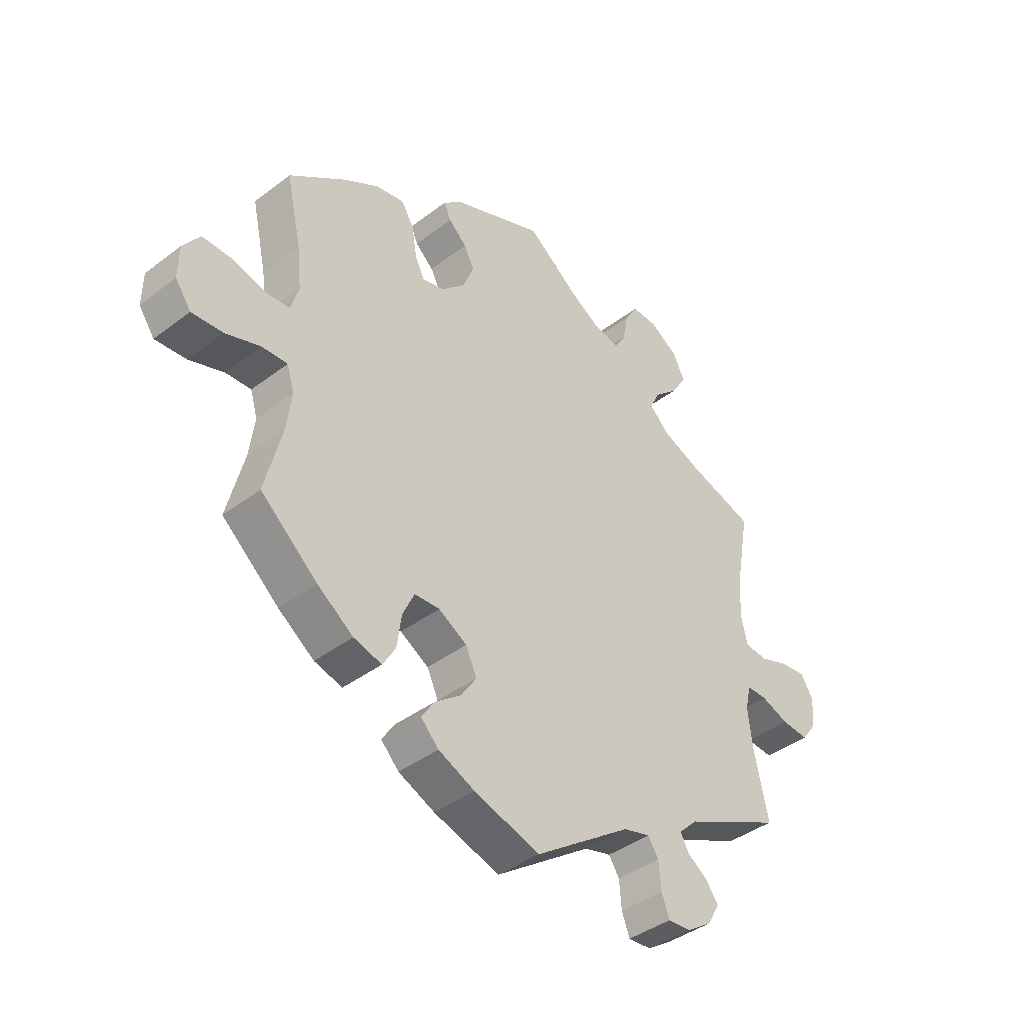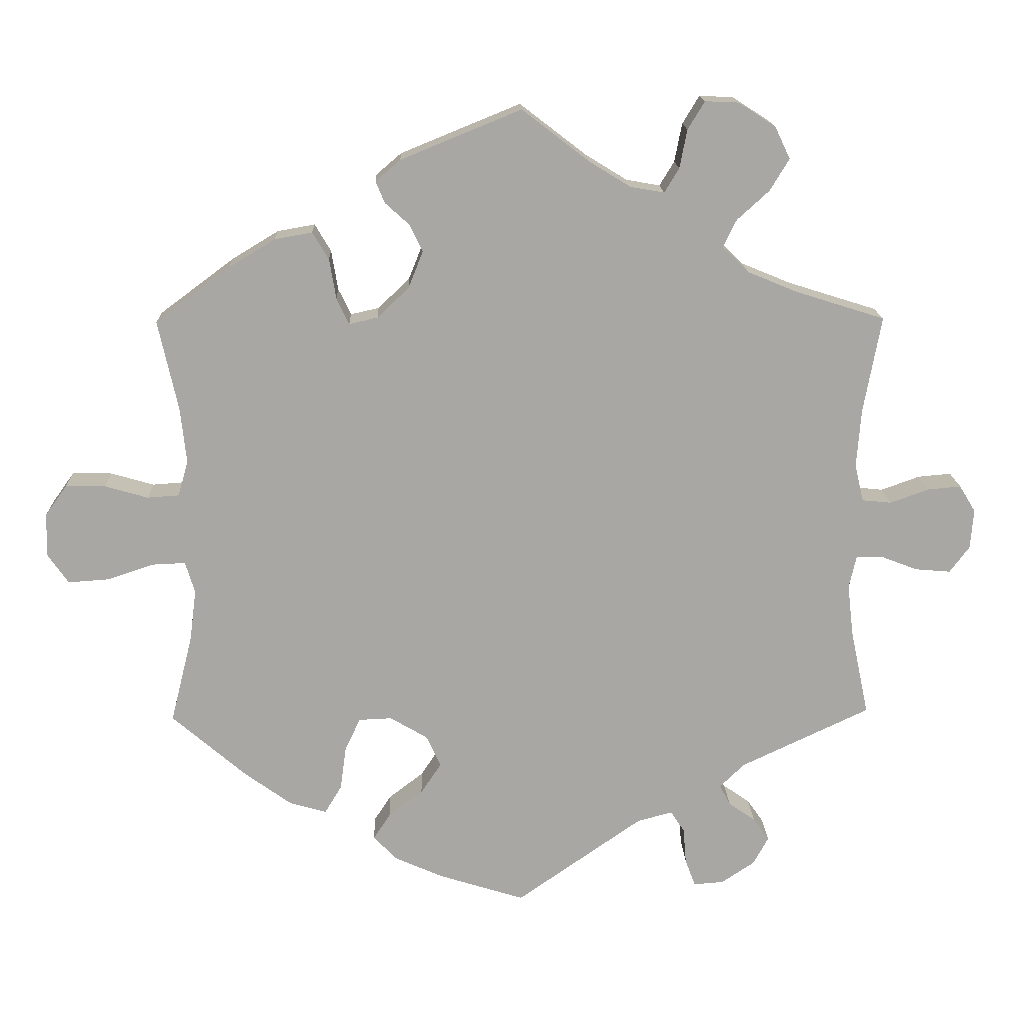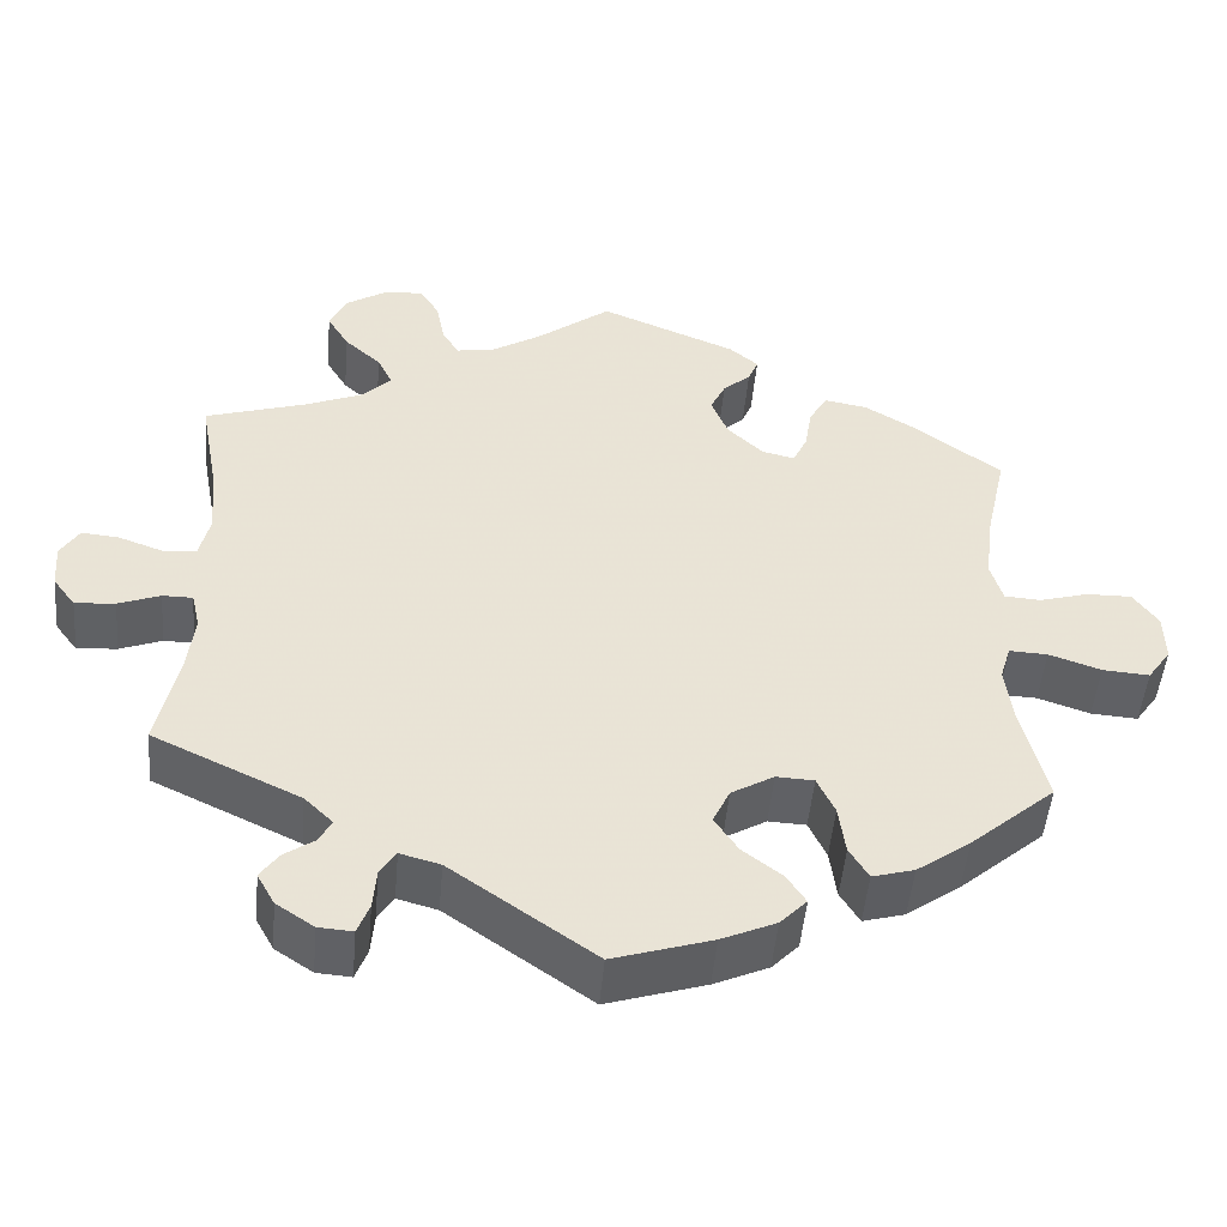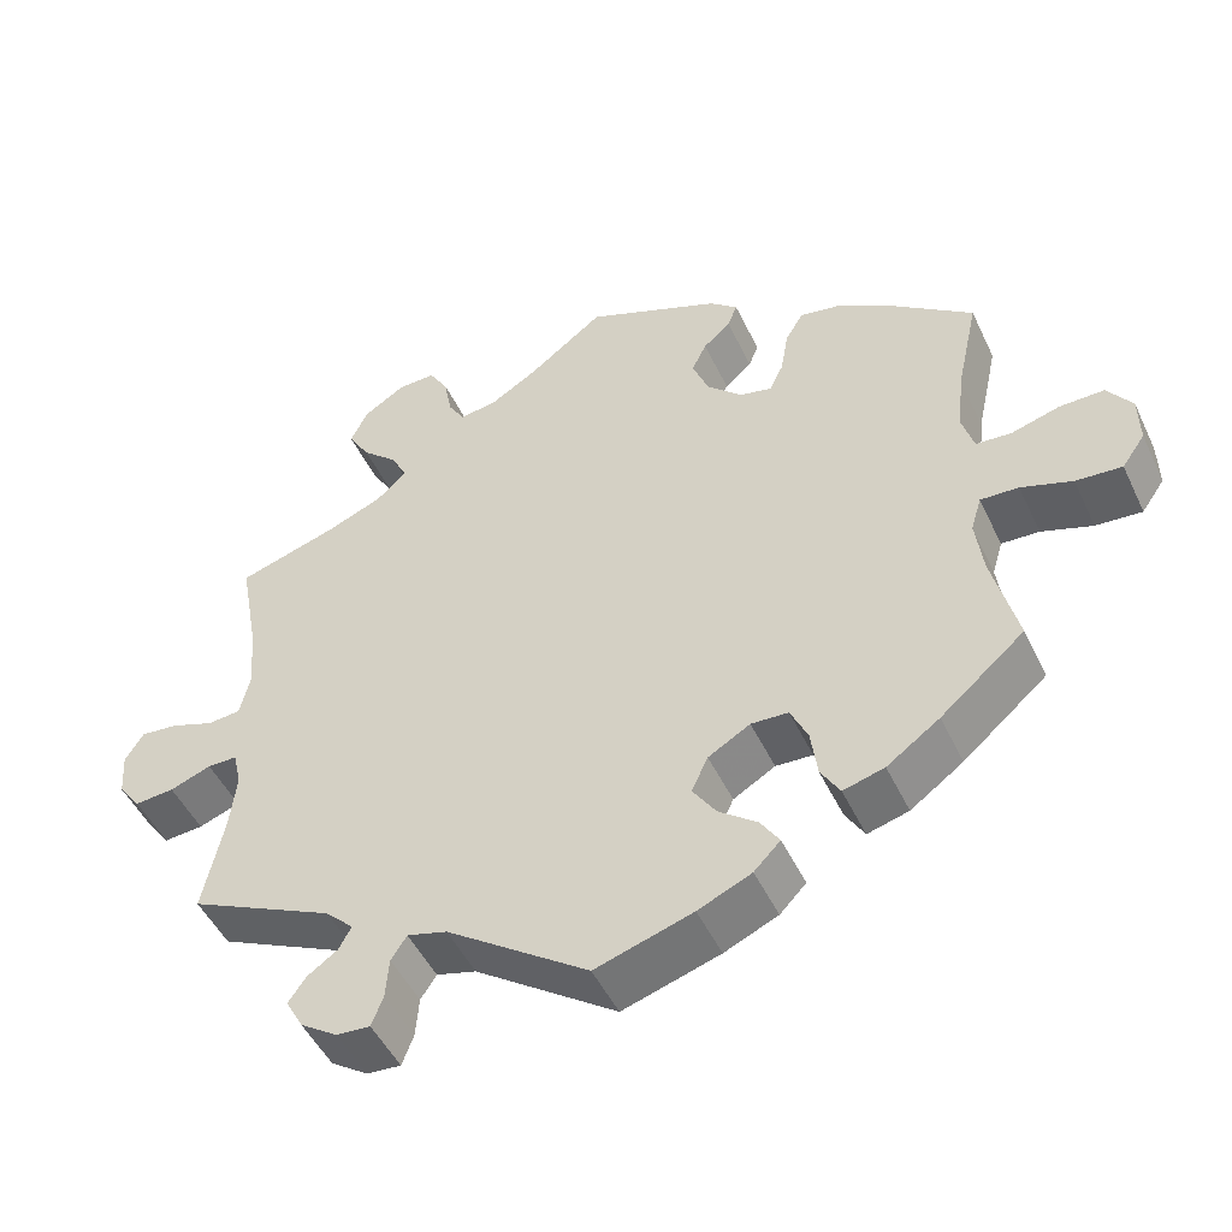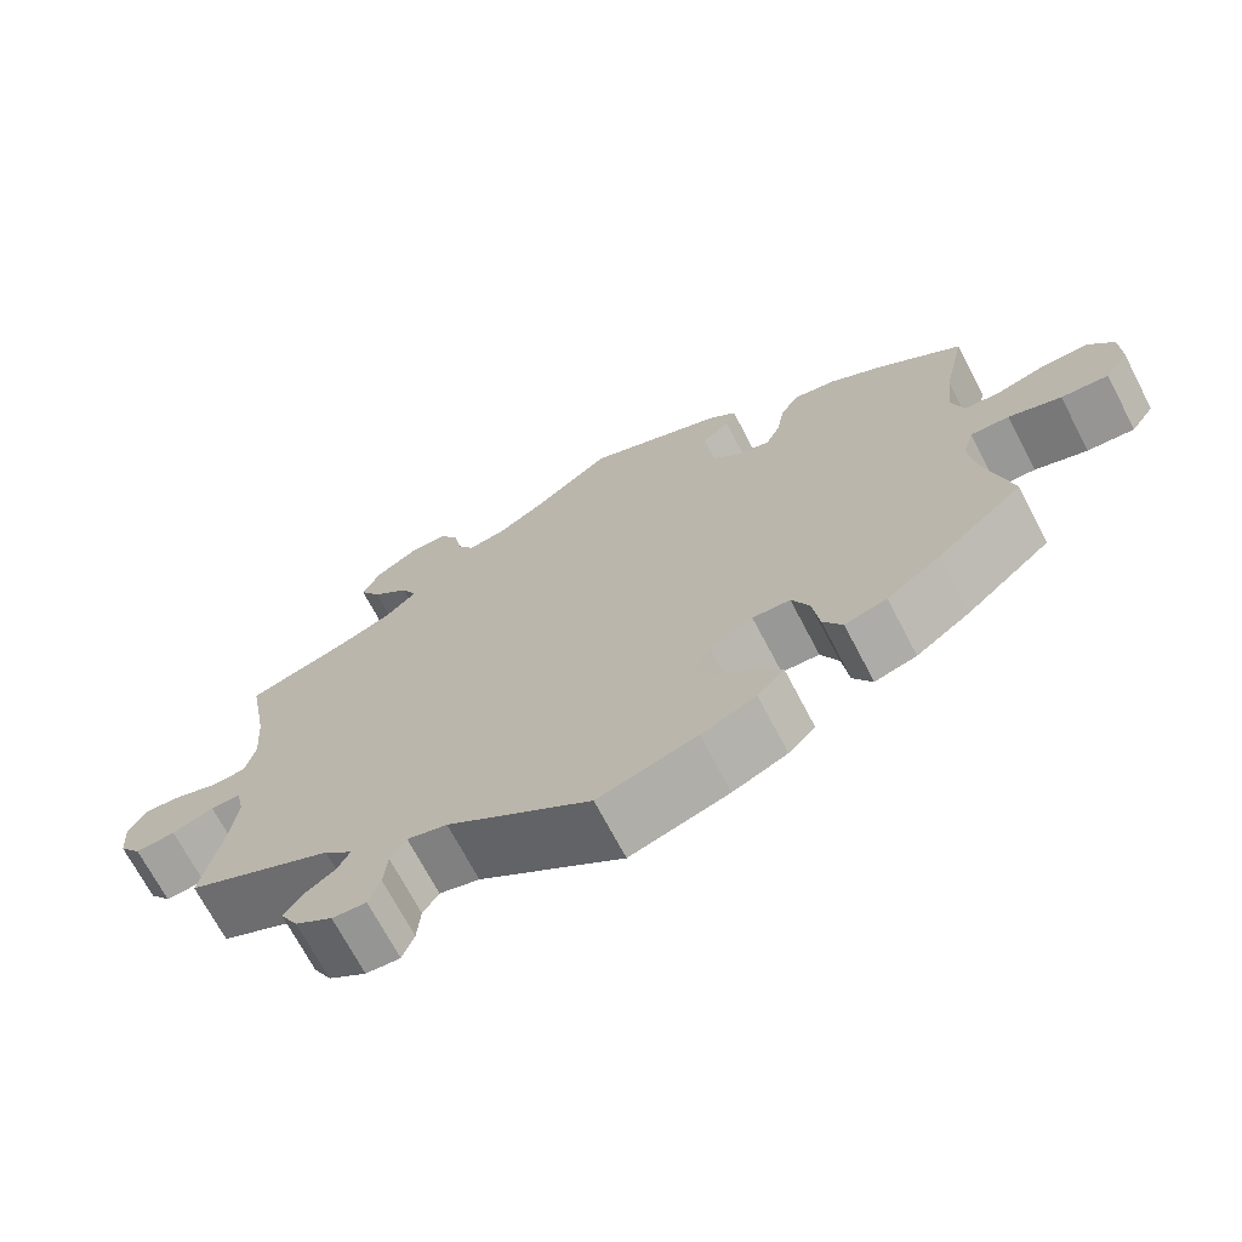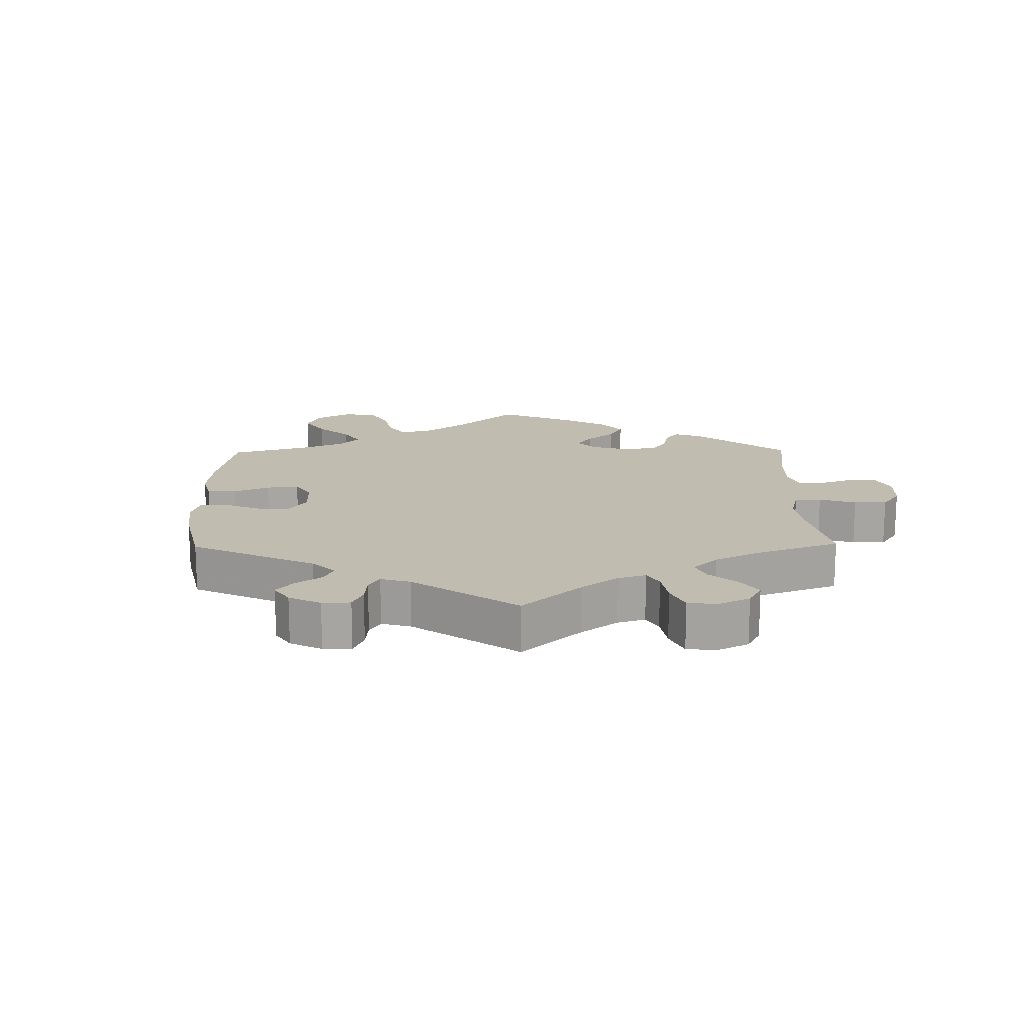
<metadata>
{"format":"obj","ext":"obj","renderer":"f3d","projection":"perspective","resolution":1024,"background":"white","views":[{"elev":-40.8,"azim":132.9,"up":"+Z"},{"elev":15.8,"azim":178.1,"up":"+Z"},{"elev":-49.0,"azim":-5.0,"up":"+Z"},{"elev":-48.8,"azim":24.7,"up":"+Z"},{"elev":-69.9,"azim":27.6,"up":"+Z"},{"elev":16.4,"azim":-121.0,"up":"+Y"}]}
</metadata>
<code>
v 0.474 0.07 0.166
v 0.466 0.07 0.091
v 0.48 0.07 0.043
v 0.523 0.07 0.04
v 0.582 0.07 0.057
v 0.636 0.07 0.058
v 0.666 0.07 0.016
v 0.667 0.07 -0.043
v 0.639 0.07 -0.083
v 0.583 0.07 -0.079
v 0.521 0.07 -0.058
v 0.475 0.07 -0.056
v 0.462 0.07 -0.099
v 0.471 0.07 -0.169
v 0.501 0.07 -0.289
v 0.399 0.07 -0.377
v 0.335 0.07 -0.423
v 0.285 0.07 -0.437
v 0.262 0.07 -0.399
v 0.254 0.07 -0.34
v 0.233 0.07 -0.295
v 0.188 0.07 -0.293
v 0.137 0.07 -0.323
v 0.117 0.07 -0.366
v 0.145 0.07 -0.408
v 0.192 0.07 -0.444
v 0.215 0.07 -0.479
v 0.183 0.07 -0.512
v 0.118 0.07 -0.541
v 0 0.07 -0.578
v -0.172 0.07 -0.458
v -0.22 0.07 -0.445
v -0.239 0.07 -0.474
v -0.243 0.07 -0.523
v -0.257 0.07 -0.56
v -0.298 0.07 -0.557
v -0.343 0.07 -0.527
v -0.364 0.07 -0.489
v -0.342 0.07 -0.458
v -0.306 0.07 -0.433
v -0.291 0.07 -0.405
v -0.325 0.07 -0.372
v -0.501 0.07 -0.289
v -0.476 0.07 -0.171
v -0.468 0.07 -0.101
v -0.478 0.07 -0.057
v -0.514 0.07 -0.057
v -0.564 0.07 -0.076
v -0.612 0.07 -0.08
v -0.639 0.07 -0.044
v -0.643 0.07 0.01
v -0.621 0.07 0.046
v -0.576 0.07 0.042
v -0.523 0.07 0.023
v -0.483 0.07 0.027
v -0.471 0.07 0.078
v -0.477 0.07 0.157
v -0.501 0.07 0.288
v -0.38 0.07 0.326
v -0.312 0.07 0.354
v -0.276 0.07 0.389
v -0.294 0.07 0.426
v -0.338 0.07 0.466
v -0.364 0.07 0.509
v -0.343 0.07 0.553
v -0.293 0.07 0.585
v -0.247 0.07 0.587
v -0.224 0.07 0.549
v -0.214 0.07 0.497
v -0.194 0.07 0.464
v -0.148 0.07 0.472
v -0.091 0.07 0.507
v 0 0.07 0.577
v 0.164 0.07 0.51
v 0.198 0.07 0.481
v 0.186 0.07 0.452
v 0.153 0.07 0.422
v 0.135 0.07 0.385
v 0.155 0.07 0.335
v 0.198 0.07 0.294
v 0.237 0.07 0.285
v 0.254 0.07 0.321
v 0.263 0.07 0.375
v 0.285 0.07 0.412
v 0.336 0.07 0.403
v 0.399 0.07 0.365
v 0.501 0.07 0.289
v 0.474 0 0.166
v 0.466 0 0.091
v 0.48 0 0.043
v 0.523 0 0.04
v 0.582 0 0.057
v 0.636 0 0.058
v 0.666 0 0.016
v 0.667 0 -0.043
v 0.639 0 -0.083
v 0.583 0 -0.079
v 0.521 0 -0.058
v 0.475 0 -0.056
v 0.462 0 -0.099
v 0.471 0 -0.169
v 0.501 0 -0.289
v 0.399 0 -0.377
v 0.335 0 -0.423
v 0.285 0 -0.437
v 0.262 0 -0.399
v 0.254 0 -0.34
v 0.233 0 -0.295
v 0.188 0 -0.293
v 0.137 0 -0.323
v 0.117 0 -0.366
v 0.145 0 -0.408
v 0.192 0 -0.444
v 0.215 0 -0.479
v 0.183 0 -0.512
v 0.118 0 -0.541
v 0 0 -0.578
v -0.172 0 -0.458
v -0.22 0 -0.445
v -0.239 0 -0.474
v -0.243 0 -0.523
v -0.257 0 -0.56
v -0.298 0 -0.557
v -0.343 0 -0.527
v -0.364 0 -0.489
v -0.342 0 -0.458
v -0.306 0 -0.433
v -0.291 0 -0.405
v -0.325 0 -0.372
v -0.501 0 -0.289
v -0.476 0 -0.171
v -0.468 0 -0.101
v -0.478 0 -0.057
v -0.514 0 -0.057
v -0.564 0 -0.076
v -0.612 0 -0.08
v -0.639 0 -0.044
v -0.643 0 0.01
v -0.621 0 0.046
v -0.576 0 0.042
v -0.523 0 0.023
v -0.483 0 0.027
v -0.471 0 0.078
v -0.477 0 0.157
v -0.501 0 0.288
v -0.38 0 0.326
v -0.312 0 0.354
v -0.276 0 0.389
v -0.294 0 0.426
v -0.338 0 0.466
v -0.364 0 0.509
v -0.343 0 0.553
v -0.293 0 0.585
v -0.247 0 0.587
v -0.224 0 0.549
v -0.214 0 0.497
v -0.194 0 0.464
v -0.148 0 0.472
v -0.091 0 0.507
v 0 0 0.577
v 0.164 0 0.51
v 0.198 0 0.481
v 0.186 0 0.452
v 0.153 0 0.422
v 0.135 0 0.385
v 0.155 0 0.335
v 0.198 0 0.294
v 0.237 0 0.285
v 0.254 0 0.321
v 0.263 0 0.375
v 0.285 0 0.412
v 0.336 0 0.403
v 0.399 0 0.365
v 0.501 0 0.289
f 86 87 1
f 85 86 1 2
f 82 83 84 85
f 81 82 85 2
f 80 81 2 3
f 74 75 76 77
f 72 73 74 77
f 71 72 77 78
f 70 71 78 79
f 66 67 68 69
f 66 69 70
f 65 66 70
f 62 63 64 65
f 61 62 65 70
f 60 61 70 79
f 57 58 59
f 56 57 59 60
f 55 56 60 79
f 51 52 53 54
f 51 54 55
f 50 51 55
f 47 48 49 50
f 46 47 50 55
f 45 46 55 79
f 42 43 44
f 41 42 44 45
f 37 38 39 40
f 37 40 41
f 36 37 41
f 33 34 35 36
f 32 33 36 41
f 31 32 41 45
f 25 26 27 28
f 24 25 28 29
f 17 18 19 20
f 17 20 21
f 14 15 16 17
f 13 14 17 21
f 12 13 21 22
f 8 9 10 11
f 8 11 12
f 7 8 12
f 4 5 6 7
f 3 4 7 12
f 80 3 12 22
f 24 29 30 31
f 23 24 31 45
f 45 79 80
f 22 23 45 80
f 88 174 173
f 89 88 173 172
f 172 171 170 169
f 89 172 169 168
f 90 89 168 167
f 164 163 162 161
f 164 161 160 159
f 165 164 159 158
f 166 165 158 157
f 156 155 154 153
f 157 156 153
f 157 153 152
f 152 151 150 149
f 157 152 149 148
f 166 157 148 147
f 146 145 144
f 147 146 144 143
f 166 147 143 142
f 141 140 139 138
f 142 141 138
f 142 138 137
f 137 136 135 134
f 142 137 134 133
f 166 142 133 132
f 131 130 129
f 132 131 129 128
f 127 126 125 124
f 128 127 124
f 128 124 123
f 123 122 121 120
f 128 123 120 119
f 132 128 119 118
f 115 114 113 112
f 116 115 112 111
f 107 106 105 104
f 108 107 104
f 104 103 102 101
f 108 104 101 100
f 109 108 100 99
f 98 97 96 95
f 99 98 95
f 99 95 94
f 94 93 92 91
f 99 94 91 90
f 109 99 90 167
f 118 117 116 111
f 132 118 111 110
f 167 166 132
f 167 132 110 109
f 1 88 89 2
f 2 89 90 3
f 3 90 91 4
f 4 91 92 5
f 5 92 93 6
f 6 93 94 7
f 7 94 95 8
f 8 95 96 9
f 9 96 97 10
f 10 97 98 11
f 11 98 99 12
f 12 99 100 13
f 13 100 101 14
f 14 101 102 15
f 15 102 103 16
f 16 103 104 17
f 17 104 105 18
f 18 105 106 19
f 19 106 107 20
f 20 107 108 21
f 21 108 109 22
f 22 109 110 23
f 23 110 111 24
f 24 111 112 25
f 25 112 113 26
f 26 113 114 27
f 27 114 115 28
f 28 115 116 29
f 29 116 117 30
f 30 117 118 31
f 31 118 119 32
f 32 119 120 33
f 33 120 121 34
f 34 121 122 35
f 35 122 123 36
f 36 123 124 37
f 37 124 125 38
f 38 125 126 39
f 39 126 127 40
f 40 127 128 41
f 41 128 129 42
f 42 129 130 43
f 43 130 131 44
f 44 131 132 45
f 45 132 133 46
f 46 133 134 47
f 47 134 135 48
f 48 135 136 49
f 49 136 137 50
f 50 137 138 51
f 51 138 139 52
f 52 139 140 53
f 53 140 141 54
f 54 141 142 55
f 55 142 143 56
f 56 143 144 57
f 57 144 145 58
f 58 145 146 59
f 59 146 147 60
f 60 147 148 61
f 61 148 149 62
f 62 149 150 63
f 63 150 151 64
f 64 151 152 65
f 65 152 153 66
f 66 153 154 67
f 67 154 155 68
f 68 155 156 69
f 69 156 157 70
f 70 157 158 71
f 71 158 159 72
f 72 159 160 73
f 73 160 161 74
f 74 161 162 75
f 75 162 163 76
f 76 163 164 77
f 77 164 165 78
f 78 165 166 79
f 79 166 167 80
f 80 167 168 81
f 81 168 169 82
f 82 169 170 83
f 83 170 171 84
f 84 171 172 85
f 85 172 173 86
f 86 173 174 87
f 87 174 88 1

</code>
